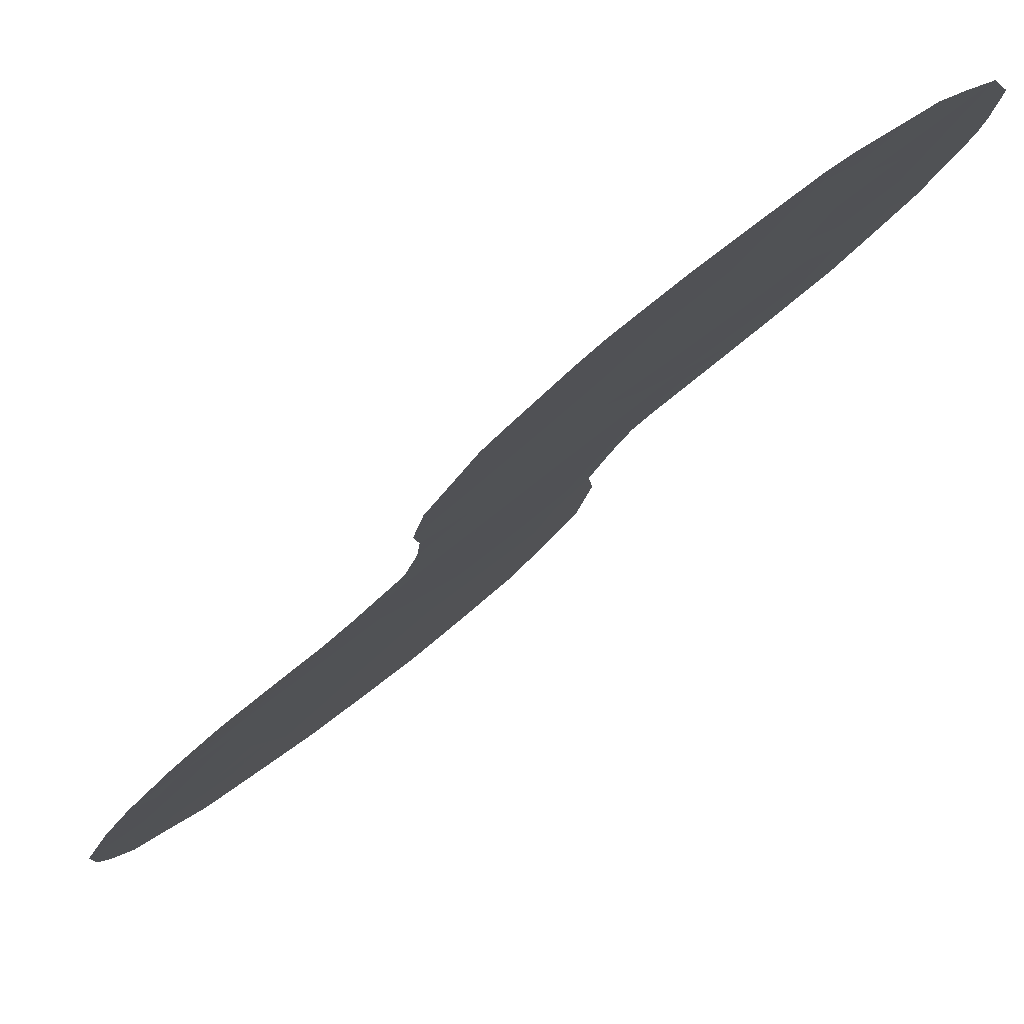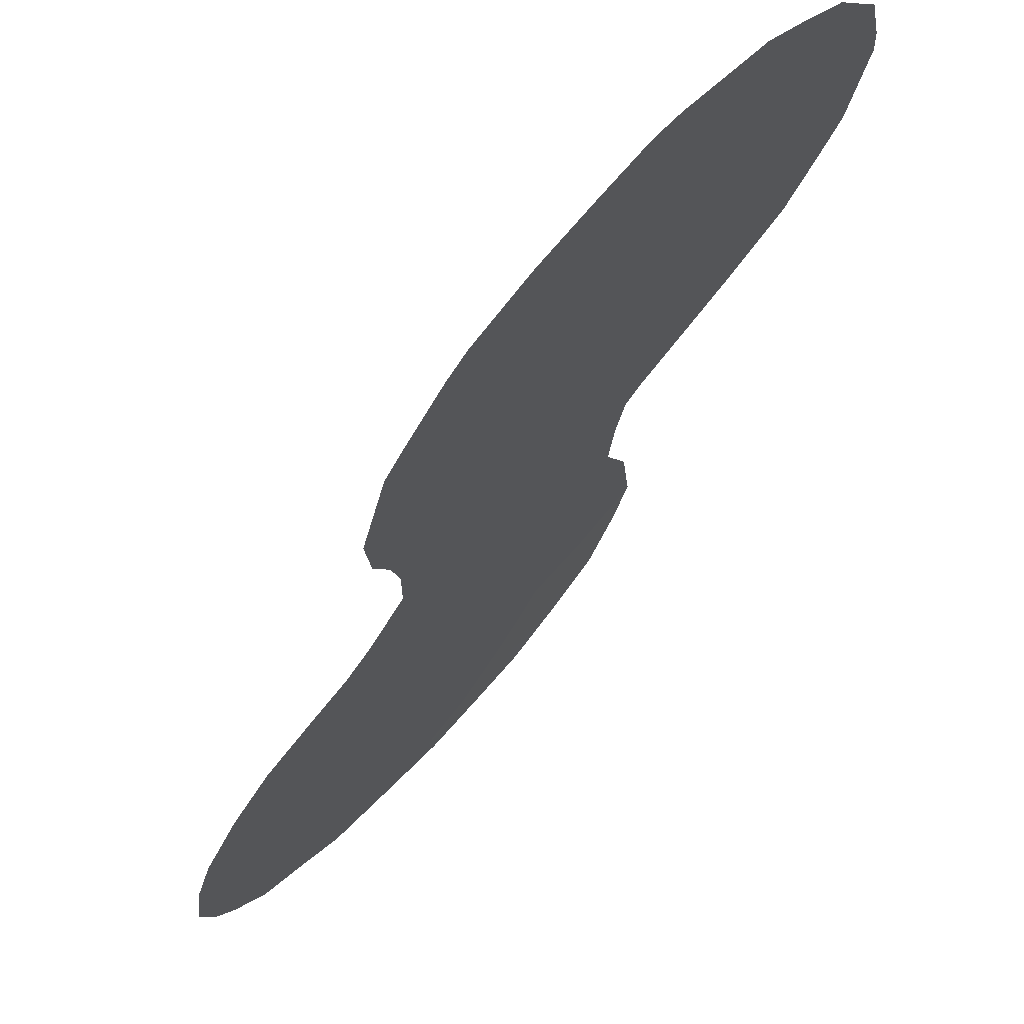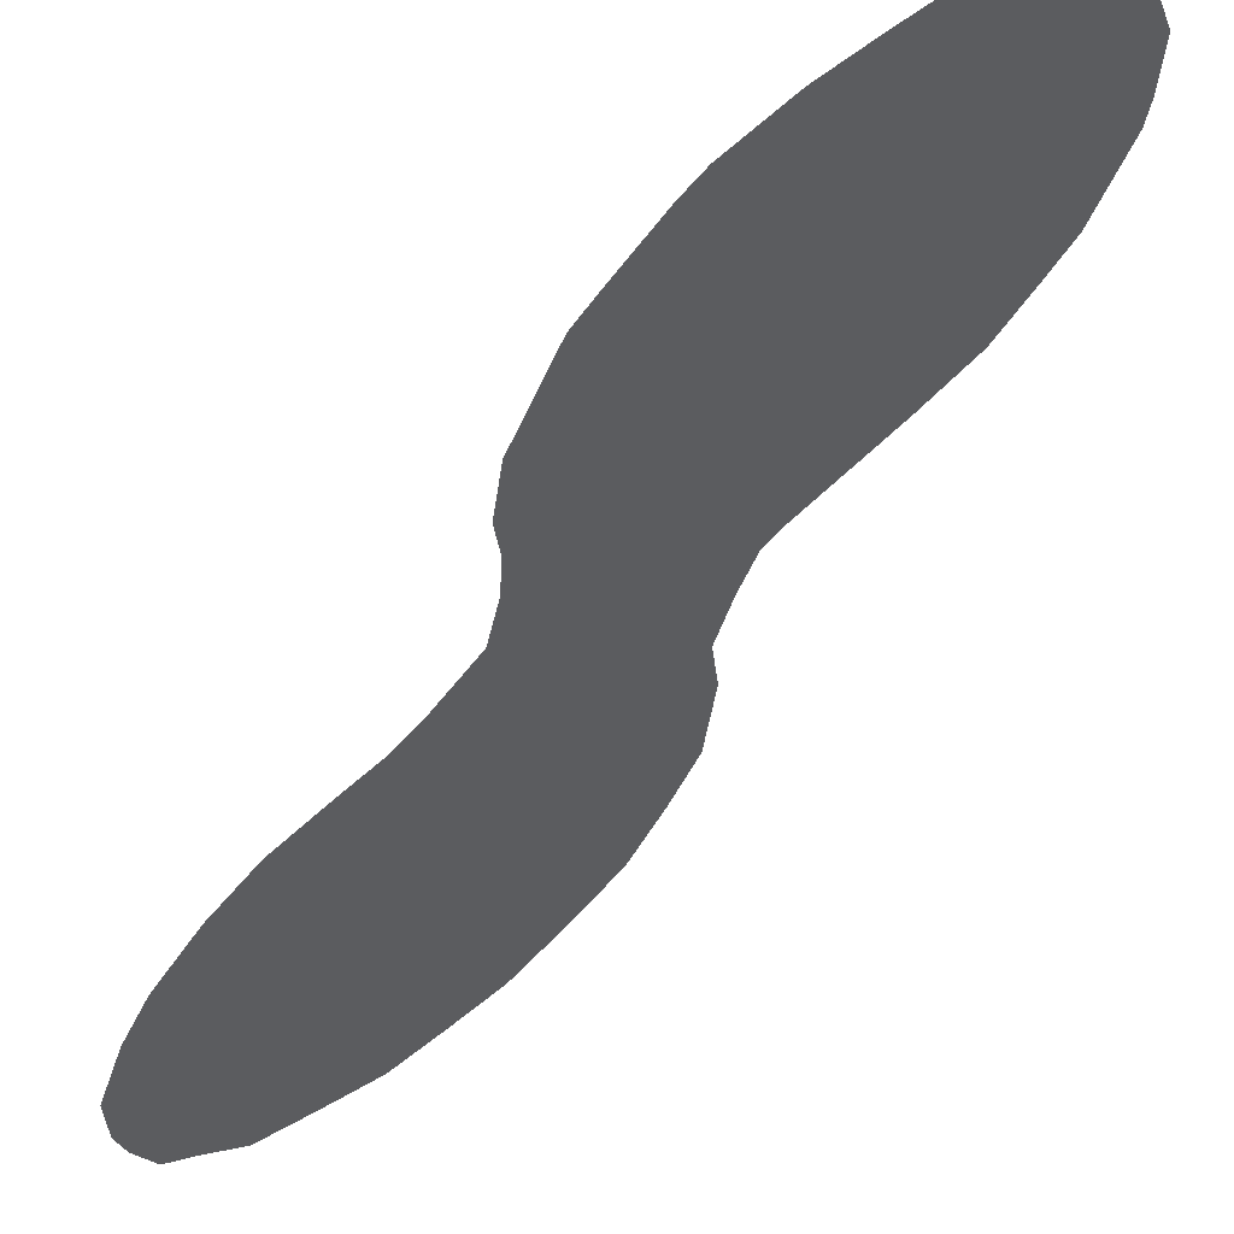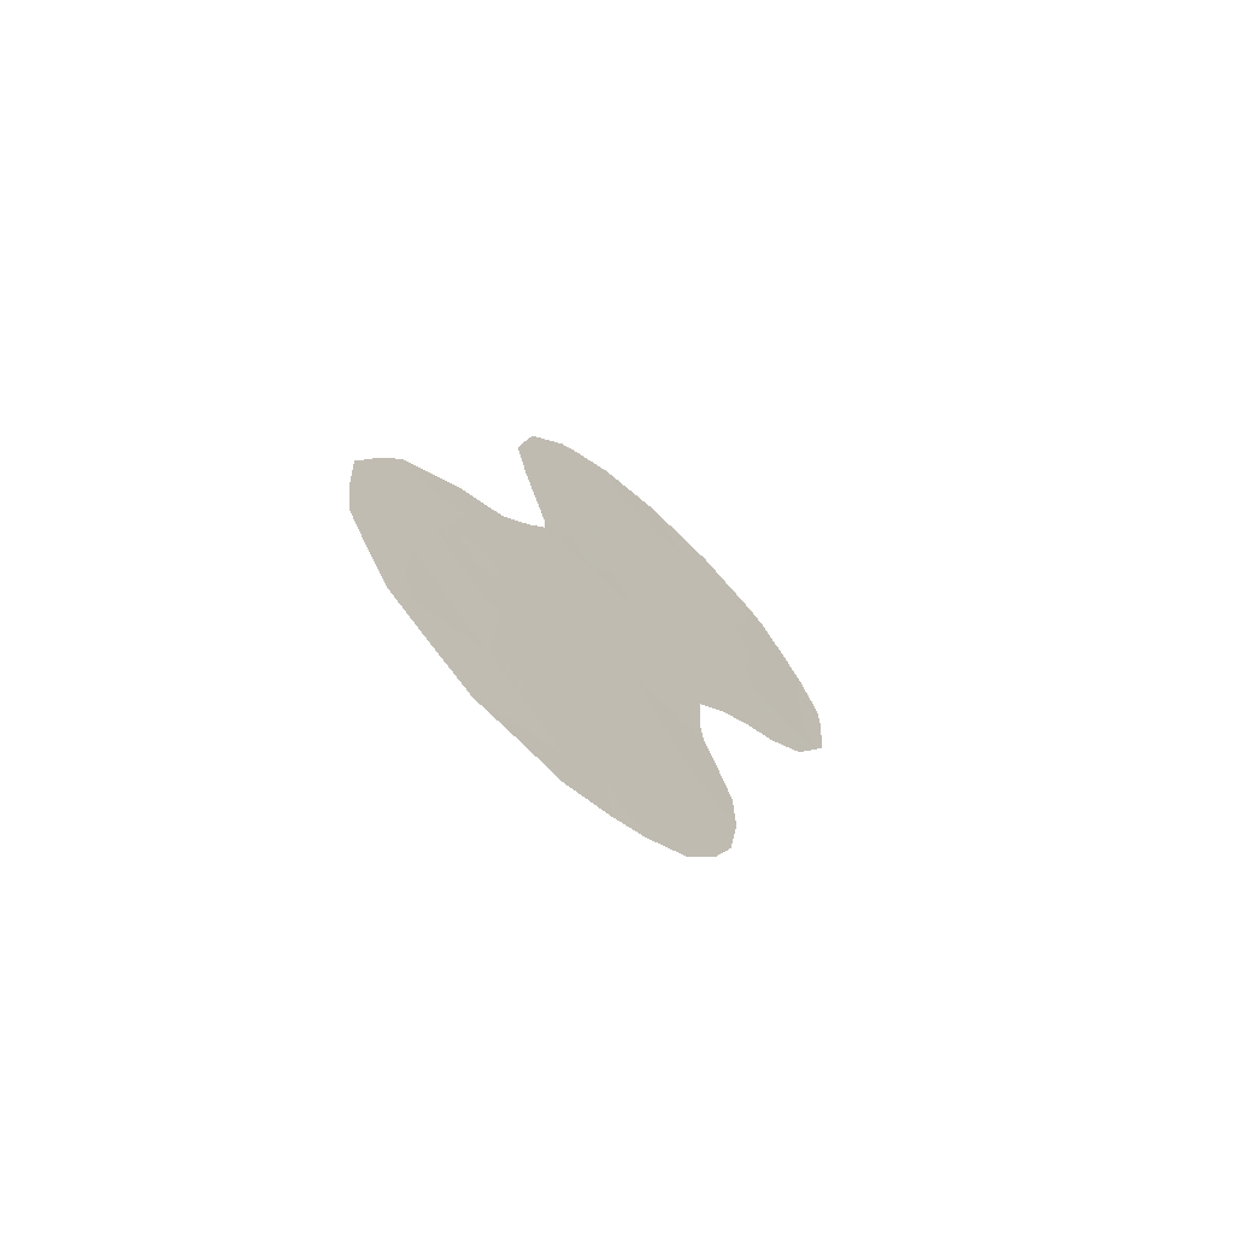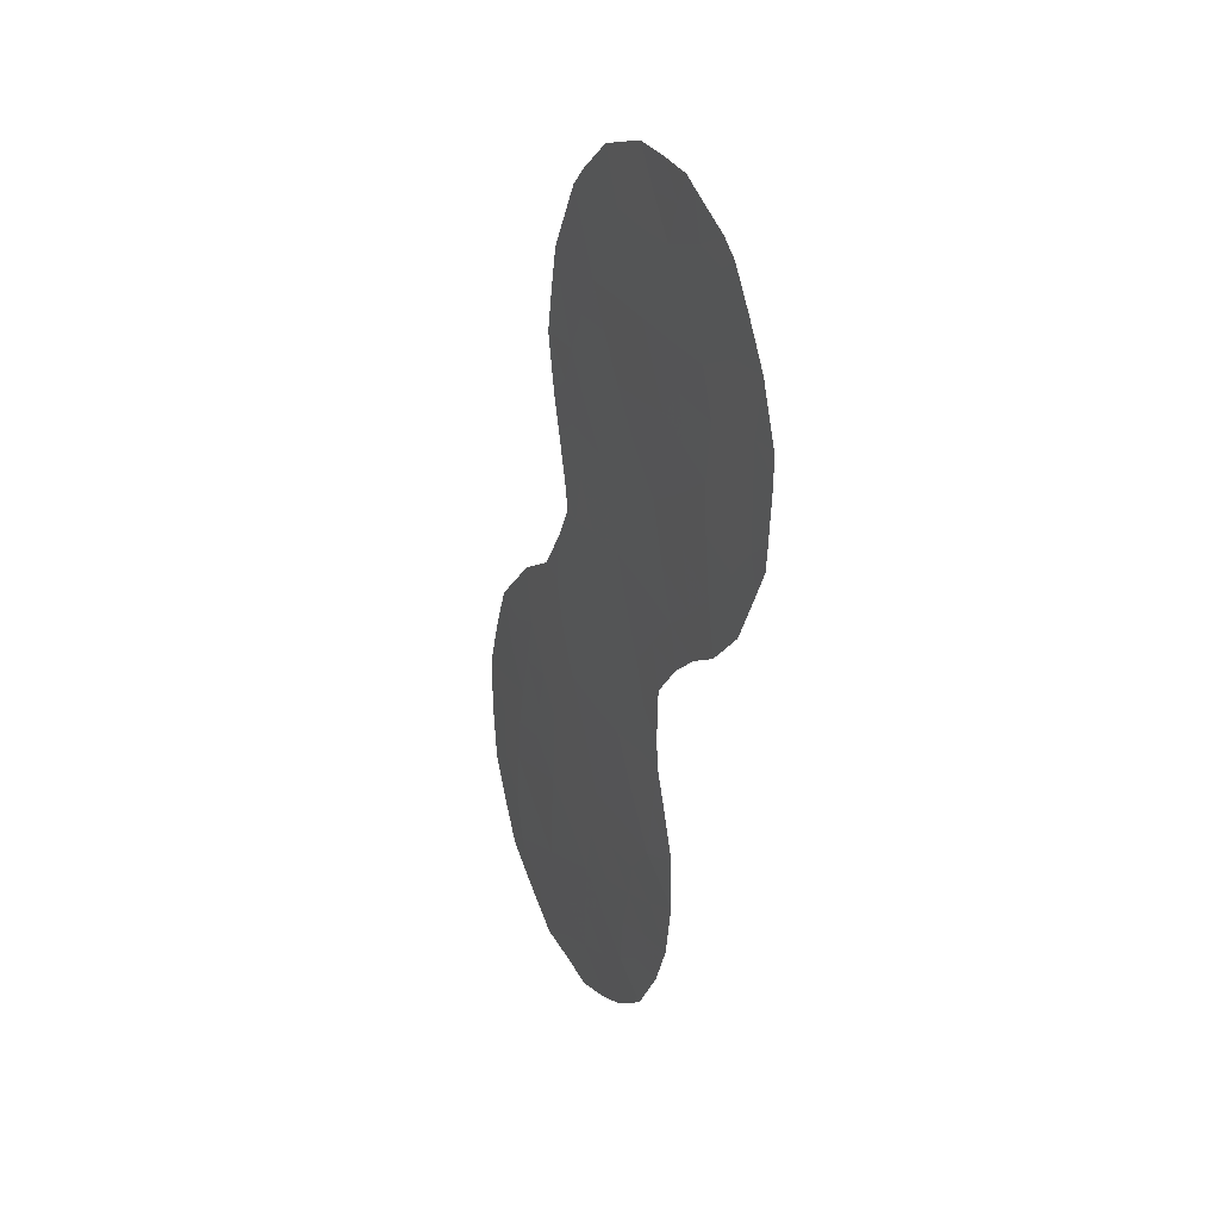
<metadata>
{"format":"obj","ext":"obj","renderer":"f3d","projection":"perspective","resolution":1024,"background":"white","views":[{"elev":-52.4,"azim":137.7,"up":"+Z"},{"elev":-51.0,"azim":151.7,"up":"+Z"},{"elev":-70.8,"azim":139.2,"up":"+Z"},{"elev":-69.4,"azim":11.3,"up":"+Y"},{"elev":25.1,"azim":119.8,"up":"+Y"}]}
</metadata>
<code>
v 70.39 27.63 68.49
v 70.92 25.79 67.75
v 73.74 34.47 63.6
v 68.69 18.53 70.98
v 72.39 29.37 65.6
v 73.54 30.49 63.93
v 70.81 32.89 67.82
v 69.64 19.09 69.63
v 70.99 21.84 67.68
v 73.69 28.25 63.75
v 72.02 32.75 66.08
v 71.39 34.52 66.96
v 72.59 34.36 65.24
v 70.66 17.69 68.16
v 71.68 18.43 66.7
v 71.01 29.46 67.58
v 71.45 31.14 66.92
v 72.85 27.17 64.96
v 72.38 21.69 65.68
v 73.41 32.58 64.09
v 69.73 21.02 69.5
v 68.77 22.42 70.85
v 70.32 24.04 68.63
v 70.25 31.23 68.64
v 71.58 23.76 66.82
v 69.76 22.66 69.44
v 72.56 31.21 65.34
v 68.6 20.61 71.11
v 70.72 19.71 68.07
v 74.53 29.78 62.51
v 70.13 28.06 68.86
v 69.91 29.3 69.15
v 74.3 33.93 62.79
v 73.99 34.72 63.23
v 68.42 18.2 71.37
v 71.09 35.6 67.38
v 70.52 34.9 68.19
v 71.91 35.96 66.2
v 72.58 25.54 65.36
v 72.97 26.27 64.79
v 74.88 31.89 61.98
v 74.62 33.04 62.34
v 69.54 16.9 69.77
v 73.76 35.04 63.56
v 72.96 35.77 64.71
v 73.11 35.62 64.49
v 72.48 35.88 65.39
v 68.92 25.55 70.61
v 68.18 24.42 71.67
v 67.82 19.98 72.2
v 72.99 21.02 64.8
v 72.97 22.08 64.82
v 72.55 24.43 65.4
v 72.59 23.81 65.34
v 70.63 16.66 68.21
v 71.24 16.95 67.33
v 69.55 26.12 69.71
v 70.15 27.66 68.83
v 74.82 29.61 62.1
v 74.66 29.09 62.33
v 74.9 31.37 61.96
v 74.85 30.14 62.05
v 73.82 27.19 63.57
v 73.37 26.8 64.2
v 69.79 33.07 69.26
v 69.7 32.25 69.41
v 70.28 34.51 68.55
v 67.68 22.3 72.38
v 69.77 30.05 69.34
v 72.86 19.84 64.98
v 72.63 18.95 65.32
v 72.2 17.89 65.94
v 71.66 17.26 66.72
v 69.61 31.24 69.56
v 74.32 28 62.83
v 70.52 28.64 68.29
v 70.31 29.66 68.58
v 71.7 33.62 66.53
v 71.99 34.4 66.12
v 72.33 33.53 65.64
v 70.83 34.5 67.77
v 71.4 32.83 66.97
v 71.11 33.69 67.39
v 71.19 30.32 67.31
v 70.59 30.36 68.17
v 70.83 31.18 67.8
v 70.88 27.71 67.78
v 71.21 28.65 67.3
v 71.72 31.97 66.53
v 71.11 32.02 67.4
v 70.53 32.06 68.24
v 72.41 26.46 65.59
v 70.63 26.77 68.15
v 71.21 26.72 67.32
v 73.62 33.65 63.79
v 74.02 33.03 63.21
v 74.1 32.27 63.11
v 74.5 31.85 62.53
v 71.67 35.27 66.55
v 71.46 35.76 66.84
v 73.28 34.69 64.26
v 72.78 35.2 64.97
v 72.24 35.16 65.74
v 70.34 21.36 68.62
v 69.77 21.9 69.43
v 70.29 22.31 68.68
v 72.05 31.15 66.06
v 72.47 30.43 65.47
v 71.87 30.23 66.33
v 68.94 23.32 70.61
v 69.46 23.39 69.87
v 69.3 22.53 70.1
v 70.67 23 68.13
v 70.95 23.86 67.72
v 71.33 22.8 67.19
v 70.62 24.89 68.19
v 71.23 24.77 67.31
v 70.02 25.03 69.05
v 70.34 25.87 68.57
v 69.67 20.08 69.58
v 70.25 20.38 68.76
v 70.18 19.4 68.85
v 68.64 24.1 71.03
v 68.57 25.02 71.11
v 69.46 25.26 69.86
v 73.01 30.86 64.69
v 72.93 31.78 64.79
v 73.63 31.66 63.79
v 69.1 19.84 70.39
v 69.14 20.81 70.33
v 68.55 19.51 71.18
v 68.15 20.31 71.73
v 68.1 19.1 71.81
v 71.8 24.76 66.49
v 72.24 24.89 65.86
v 72.16 23.85 65.97
v 73 29.91 64.72
v 72.99 33.52 64.69
v 70.18 26.82 68.8
v 69.92 26.97 69.18
v 69.11 18.81 70.38
v 70.15 18.39 68.9
v 69.61 18.06 69.66
v 72.45 20.57 65.58
v 74.51 30.72 62.53
v 72.61 28.22 65.3
v 73.07 28.87 64.63
v 73.27 27.69 64.35
v 70.01 32.1 68.97
v 70.28 32.93 68.58
v 73.59 29.47 63.88
v 70.12 17.39 68.93
v 70.17 16.78 68.87
v 70.55 33.72 68.18
v 71.5 25.73 66.91
v 72.19 27.44 65.91
v 70.67 18.72 68.14
v 71.2 19.05 67.39
v 68.24 22.38 71.59
v 67.91 23.42 72.05
v 70.09 30.48 68.89
v 70.04 33.79 68.9
v 72.12 18.9 66.06
v 71.29 20.01 67.26
v 70.85 20.71 67.89
v 71.45 20.93 67.02
v 72.47 22.8 65.53
v 72.76 23.08 65.11
v 73.98 31.37 63.29
v 70.03 23.27 69.05
v 69.21 21.68 70.23
v 72.32 31.92 65.66
v 69.17 17.88 70.29
v 68.97 17.54 70.59
v 72.68 32.66 65.15
v 68.66 21.55 71.01
v 71.71 21.81 66.65
v 72 21 66.23
v 71.95 22.74 66.29
v 71.18 18 67.42
v 74.07 30.11 63.17
v 74.15 29.11 63.07
v 67.72 21.11 72.33
v 68.15 21.39 71.72
v 69.08 24.4 70.4
v 69.7 24.25 69.52
v 71.75 19.4 66.6
v 68.43 23.3 71.33
v 69.87 25.95 69.26
v 72.31 19.68 65.78
v 71.52 27.68 66.86
v 71.79 26.64 66.49
v 71.99 28.47 66.18
v 72.03 25.76 66.14
v 71.91 20.27 66.37
v 71.7 29.3 66.58
f 16 76 77
f 3 34 33
f 78 79 80
f 12 81 36
f 78 82 83
f 89 90 82
f 86 91 90
f 20 95 96
f 41 98 42
f 99 36 100
f 3 44 34
f 13 103 102
f 104 105 106
f 107 108 109
f 110 111 112
f 113 114 115
f 116 117 114
f 118 119 116
f 120 121 122
f 126 127 128
f 120 129 130
f 50 132 133
f 19 52 51
f 134 135 136
f 14 56 55
f 108 126 137
f 139 119 189
f 194 39 135
f 129 141 131
f 142 152 143
f 190 144 70
f 30 59 60
f 30 145 62
f 146 147 148
f 18 148 64
f 98 41 61
f 91 149 150
f 151 147 137
f 152 55 153
f 79 99 103
f 83 154 81
f 156 92 192
f 157 158 180
f 103 38 47
f 134 117 155
f 188 159 160
f 85 77 161
f 150 162 154
f 15 163 72
f 164 187 158
f 164 165 166
f 106 170 113
f 105 171 112
f 107 89 172
f 111 186 170
f 122 157 142
f 121 104 165
f 110 188 123
f 80 138 175
f 127 172 175
f 130 176 171
f 166 177 178
f 179 136 167
f 163 190 71
f 14 180 56
f 15 72 73
f 1 58 31
f 141 143 173
f 24 161 74
f 181 169 145
f 181 182 151
f 10 182 75
f 30 62 59
f 18 64 40
f 119 139 93
f 132 183 184
f 176 184 159
f 115 179 177
f 31 76 1
f 32 77 76
f 11 78 80
f 78 12 79
f 80 79 13
f 81 37 36
f 12 78 83
f 78 11 82
f 83 82 7
f 84 16 85
f 86 85 24
f 191 87 88
f 87 1 76
f 11 89 82
f 89 17 90
f 82 90 7
f 17 86 90
f 86 24 91
f 90 91 7
f 92 40 39
f 40 92 18
f 194 92 39
f 2 93 94
f 93 1 87
f 163 15 187
f 190 163 187
f 95 33 96
f 33 95 3
f 42 96 33
f 97 20 96
f 36 99 12
f 103 99 38
f 100 38 99
f 101 13 102
f 46 102 45
f 46 101 102
f 103 47 102
f 45 102 47
f 9 104 106
f 104 21 105
f 106 105 26
f 17 107 109
f 107 27 108
f 109 108 5
f 22 110 112
f 110 185 111
f 112 111 26
f 9 113 115
f 113 23 114
f 115 114 25
f 23 116 114
f 116 2 117
f 114 117 25
f 23 118 116
f 118 189 119
f 116 119 2
f 8 120 122
f 120 21 121
f 122 121 29
f 123 49 124
f 6 126 128
f 126 27 127
f 128 127 20
f 21 120 130
f 120 8 129
f 130 129 28
f 28 131 132
f 132 131 133
f 4 35 133
f 133 131 4
f 25 134 136
f 134 155 194
f 136 135 53
f 54 136 53
f 5 108 137
f 108 27 126
f 137 126 6
f 101 3 95
f 138 95 20
f 189 140 139
f 1 139 58
f 140 58 139
f 135 39 53
f 28 129 131
f 129 8 141
f 131 141 4
f 8 142 143
f 142 14 152
f 143 152 43
f 51 144 19
f 144 51 70
f 61 145 98
f 145 61 62
f 18 146 148
f 146 5 147
f 148 147 10
f 148 10 63
f 148 63 64
f 7 91 150
f 91 24 149
f 65 149 66
f 65 150 149
f 6 151 137
f 151 10 147
f 137 147 5
f 55 152 14
f 153 43 152
f 13 79 103
f 79 12 99
f 12 83 81
f 83 7 154
f 81 154 67
f 37 81 67
f 191 192 94
f 94 155 2
f 156 146 18
f 156 18 92
f 192 92 194
f 14 157 180
f 157 29 158
f 180 158 15
f 134 25 117
f 155 117 2
f 160 159 68
f 49 123 188
f 160 49 188
f 24 85 161
f 85 16 77
f 69 77 32
f 69 161 77
f 7 150 154
f 150 65 162
f 154 162 67
f 163 71 72
f 29 164 158
f 164 195 187
f 158 187 15
f 195 164 166
f 164 29 165
f 166 165 9
f 19 167 52
f 168 52 167
f 6 128 169
f 169 97 98
f 9 106 113
f 106 26 170
f 113 170 23
f 26 105 112
f 105 21 171
f 112 171 22
f 84 17 109
f 27 107 172
f 107 17 89
f 172 89 11
f 4 173 174
f 174 35 4
f 118 23 186
f 125 186 185
f 26 111 170
f 111 185 186
f 170 186 23
f 8 122 142
f 122 29 157
f 142 157 14
f 29 121 165
f 121 21 104
f 165 104 9
f 185 110 123
f 110 22 188
f 11 80 175
f 80 13 138
f 175 138 20
f 20 127 175
f 127 27 172
f 175 172 11
f 21 130 171
f 130 28 176
f 171 176 22
f 189 125 57
f 195 166 178
f 166 9 177
f 178 177 19
f 19 179 167
f 179 25 136
f 168 167 54
f 54 167 136
f 73 180 15
f 180 73 56
f 4 141 173
f 141 8 143
f 161 69 74
f 30 181 145
f 181 6 169
f 145 169 98
f 6 181 151
f 181 30 182
f 151 182 10
f 60 182 30
f 182 60 75
f 10 75 63
f 24 74 149
f 66 149 74
f 2 119 93
f 93 139 1
f 19 144 178
f 28 132 184
f 132 50 183
f 184 183 68
f 22 176 159
f 176 28 184
f 159 184 68
f 9 115 177
f 115 25 179
f 177 179 19
f 185 124 48
f 48 125 185
f 118 186 125
f 32 76 31
f 185 123 124
f 134 194 135
f 190 187 195
f 188 22 159
f 189 118 125
f 93 87 94
f 191 94 87
f 140 189 57
f 178 144 195
f 173 43 174
f 190 70 71
f 156 192 191
f 125 48 57
f 173 143 43
f 192 155 94
f 195 144 190
f 194 155 192
f 191 193 156
f 193 196 5
f 3 101 44
f 88 87 76
f 88 76 16
f 97 96 42
f 101 95 138
f 98 97 42
f 13 101 138
f 88 16 196
f 84 109 196
f 193 191 88
f 196 109 5
f 101 46 44
f 16 84 196
f 196 193 88
f 84 85 86
f 17 84 86
f 193 5 146
f 128 20 97
f 193 146 156
f 169 128 97

</code>
